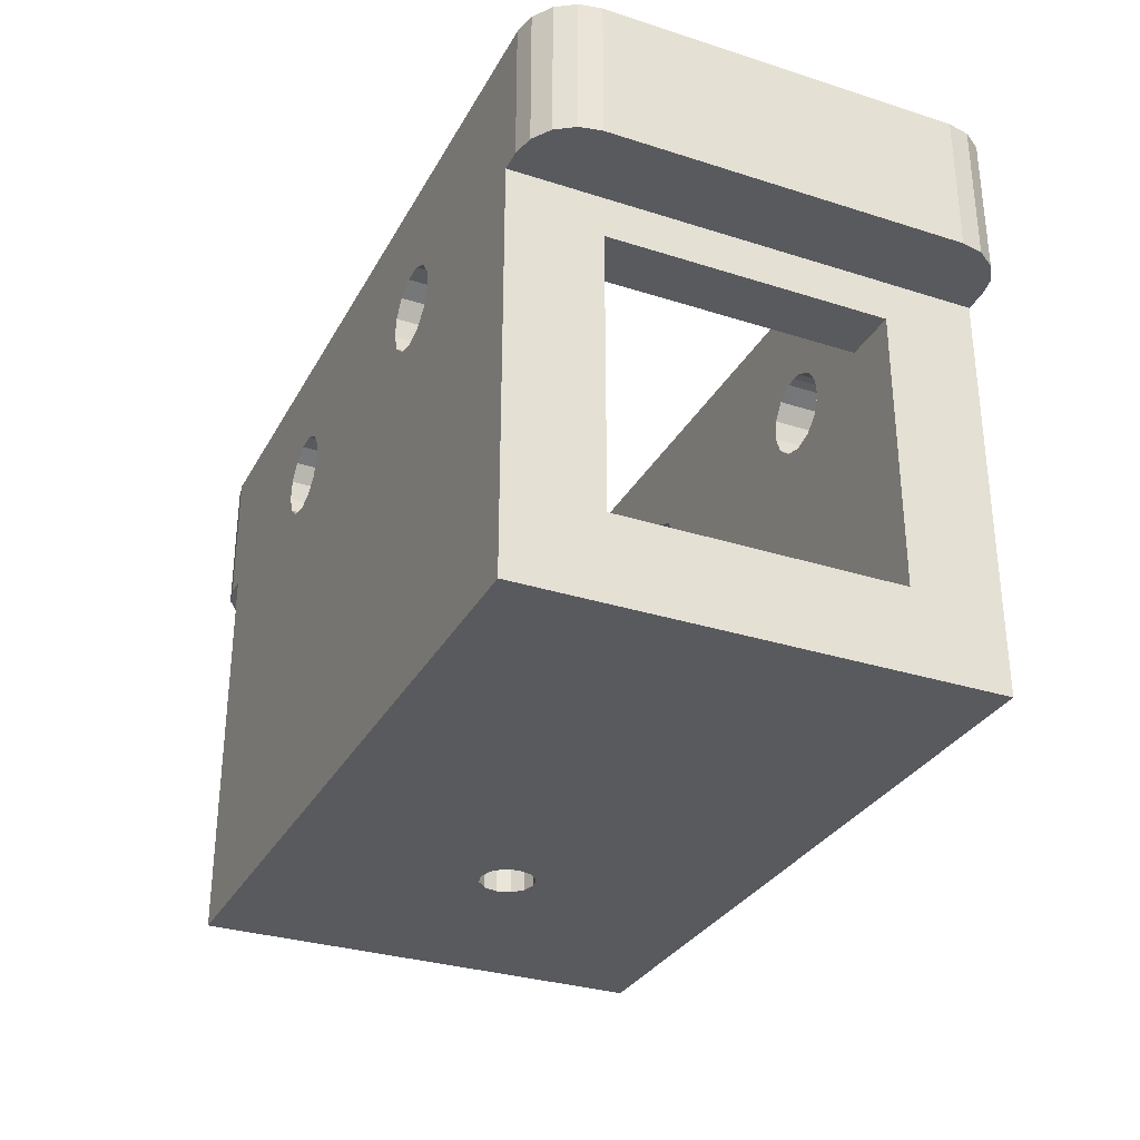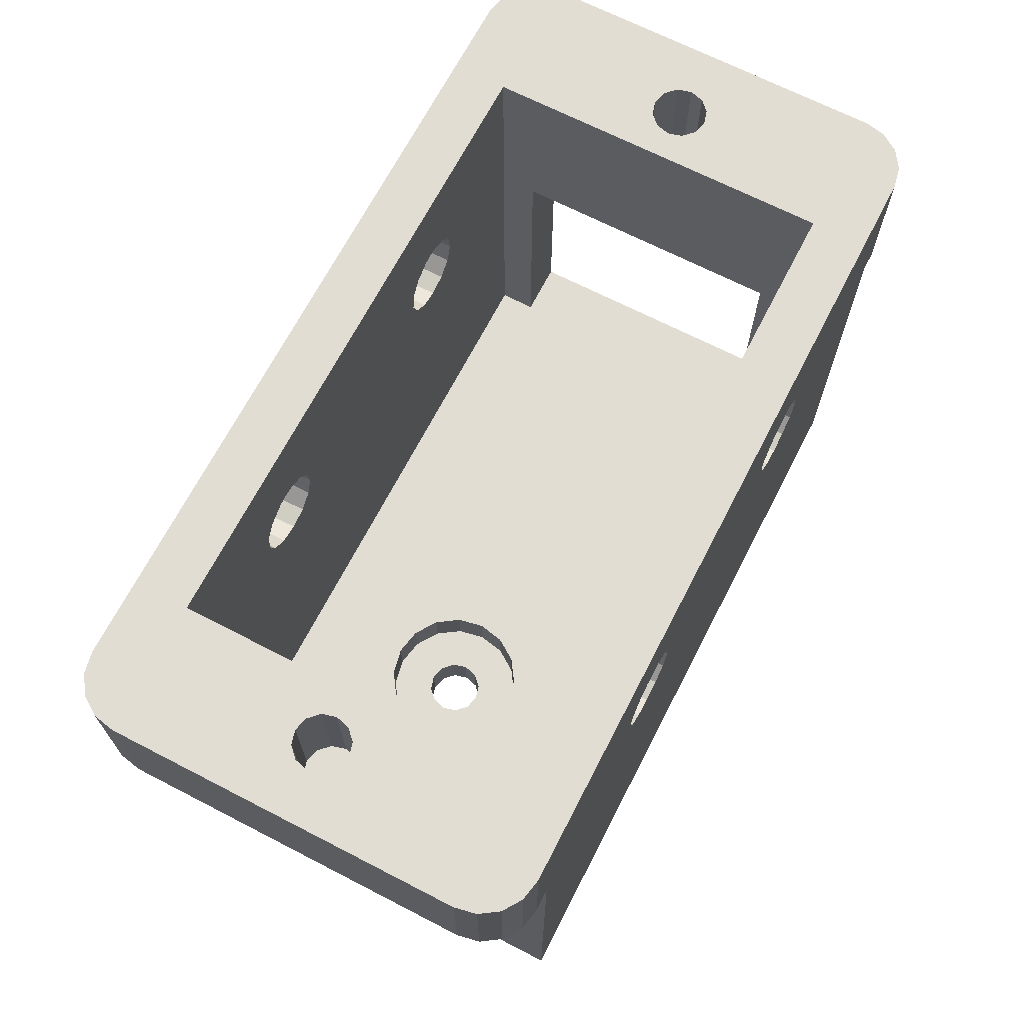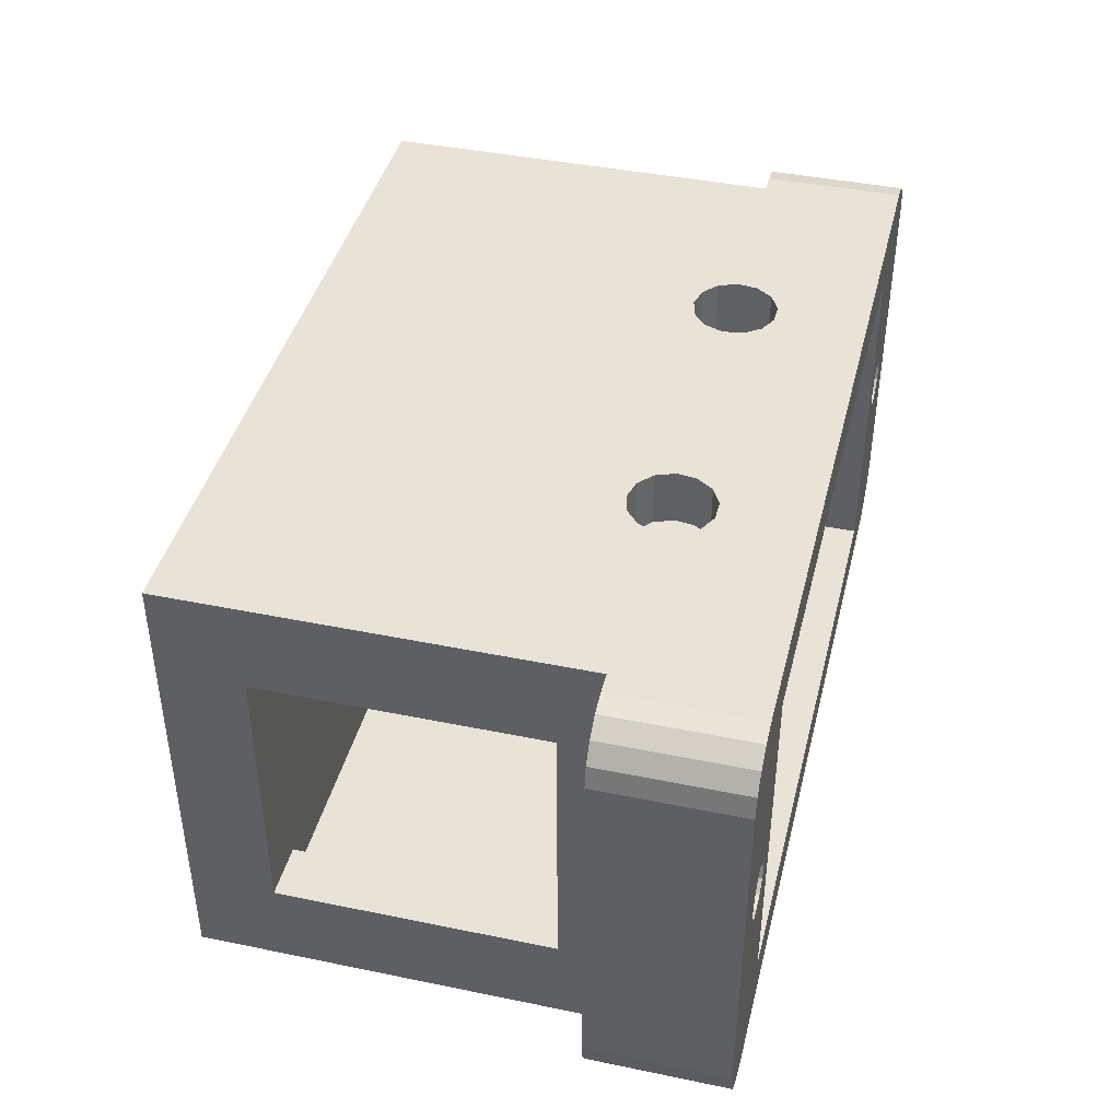
<metadata>
{"format":"obj","ext":"obj","renderer":"f3d","projection":"perspective","resolution":1024,"background":"white","views":[{"elev":-31.1,"azim":-114.5,"up":"+Z"},{"elev":68.3,"azim":117.3,"up":"+Z"},{"elev":41.9,"azim":-76.1,"up":"+Y"}]}
</metadata>
<code>
v 0.01987 0.008844 0.0047
v 0.02 0.008344 0.0047
v 0.02175 0.01464 0.0047
v 0.02052 0.01649 0.0047
v 0.01975 0.01664 0.0047
v 0.019 0.009344 0.0047
v 0.02175 0.002044 0.0047
v 0.01975 4.427e-05 0.0047
v 0.017 0.002044 0.0047
v -0.00875 4.427e-05 0.0047
v -0.006 0.002044 0.0047
v 0.0185 0.00921 0.0047
v -0.008 0.009344 0.0047
v -0.0075 0.00921 0.0047
v -0.006 0.01464 0.0047
v 0.019 0.007344 0.0047
v 0.02052 0.0001965 0.0047
v 0.01813 0.008844 0.0047
v 0.017 0.01464 0.0047
v 0.018 0.008344 0.0047
v 0.01813 0.007844 0.0047
v 0.0185 0.007478 0.0047
v -0.007134 0.008844 0.0047
v -0.007 0.008344 0.0047
v 0.01987 0.007844 0.0047
v 0.0195 0.007478 0.0047
v 0.0216 0.001279 0.0047
v 0.02116 0.0006301 0.0047
v 0.02116 0.01606 0.0047
v 0.0216 0.01541 0.0047
v 0.0195 0.00921 0.0047
v -0.01075 0.01464 0.0047
v -0.01075 0.002044 0.0047
v -0.009 0.008344 0.0047
v -0.008866 0.007844 0.0047
v -0.00875 0.01664 0.0047
v -0.009515 0.01649 0.0047
v -0.0106 0.001279 0.0047
v -0.008 0.007344 0.0047
v -0.0085 0.007478 0.0047
v -0.007134 0.007844 0.0047
v -0.0075 0.007478 0.0047
v -0.009515 0.0001965 0.0047
v -0.01016 0.0006301 0.0047
v -0.008866 0.008844 0.0047
v -0.0085 0.00921 0.0047
v -0.0106 0.01541 0.0047
v -0.01016 0.01606 0.0047
v -0.008 0.01334 -0.0118
v -0.008 0.01664 -0.0148
v -0.008 0.003344 -0.0118
v -0.008 4.427e-05 -0.0148
v -0.008 0.003344 -0.0018
v -0.008 4.427e-05 -0.0003
v -0.008 0.01334 -0.0018
v -0.008 0.01664 -0.0003
v -0.0009947 4.427e-05 0.001123
v -0.000359 4.427e-05 0.001456
v 0.019 4.427e-05 -0.0003
v 0.01975 4.427e-05 -0.0003
v 0.0117 4.427e-05 -0.001328
v 0.011 4.427e-05 -0.0015
v 0.019 4.427e-05 -0.0148
v -0.001403 4.427e-05 0.0005319
v 0.0124 4.427e-05 0.0005319
v 0.01249 4.427e-05 -0.0001808
v 0.0006971 4.427e-05 -0.001328
v 2.982e-11 4.427e-05 -0.0015
v 0.01223 4.427e-05 -0.0008521
v -0.0006971 4.427e-05 -0.001328
v -0.001234 4.427e-05 -0.0008521
v -0.001489 4.427e-05 -0.0001808
v 0.0103 4.427e-05 -0.001328
v 0.009766 4.427e-05 -0.0008521
v 2.982e-11 4.427e-05 0.0015
v 0.000359 4.427e-05 0.001456
v 0.009597 4.427e-05 0.0005319
v 0.01001 4.427e-05 0.001123
v 0.0009947 4.427e-05 0.001123
v 0.001403 4.427e-05 0.0005319
v 0.009511 4.427e-05 -0.0001808
v 0.001489 4.427e-05 -0.0001808
v 0.001234 4.427e-05 -0.0008521
v 0.01064 4.427e-05 0.001456
v 0.011 4.427e-05 0.0015
v 0.01136 4.427e-05 0.001456
v 0.01199 4.427e-05 0.001123
v -0.00875 4.427e-05 -0.0003
v 0.019 0.003344 -0.0118
v 0.019 0.01334 -0.0118
v 0.019 0.01664 -0.0148
v 0.019 0.01334 -0.0018
v 0.019 0.01664 -0.0003
v 0.019 0.003344 -0.0018
v -0.00875 0.01664 -0.0003
v 0.0117 0.01664 -0.001328
v 0.01223 0.01664 -0.0008521
v 0.01975 0.01664 -0.0003
v 0.01249 0.01664 -0.0001808
v 0.0124 0.01664 0.0005319
v 0.01199 0.01664 0.001123
v 0.01136 0.01664 0.001456
v 0.01064 0.01664 0.001456
v 0.000359 0.01664 0.001456
v -0.000359 0.01664 0.001456
v -0.0009947 0.01664 0.001123
v 0.001234 0.01664 -0.0008521
v 0.001489 0.01664 -0.0001808
v 0.009766 0.01664 -0.0008521
v 0.01001 0.01664 0.001123
v 0.009597 0.01664 0.0005319
v 0.0009947 0.01664 0.001123
v 0.001403 0.01664 0.0005319
v 0.0006971 0.01664 -0.001328
v 2.982e-11 0.01664 -0.0015
v -0.0006971 0.01664 -0.001328
v -0.001403 0.01664 0.0005319
v -0.001489 0.01664 -0.0001808
v -0.001234 0.01664 -0.0008521
v 0.011 0.01664 -0.0015
v 0.0103 0.01664 -0.001328
v 0.009511 0.01664 -0.0001808
v 0.017 0.01464 -0.0118
v 0.017 0.01334 -0.0118
v 0.017 0.01334 -0.0018
v 0.017 0.003344 -0.0118
v 0.017 0.002044 -0.0118
v 0.017 0.003344 -0.0018
v 0.0117 0.01464 -0.001328
v 0.011 0.01464 -0.0015
v -0.006 0.01464 -0.0118
v 0.0103 0.01464 -0.001328
v 0.009766 0.01464 -0.0008521
v 0.009511 0.01464 -0.0001808
v -0.0009947 0.01464 0.001123
v -0.001403 0.01464 0.0005319
v -0.001489 0.01464 -0.0001808
v -0.001234 0.01464 -0.0008521
v -0.0006971 0.01464 -0.001328
v -0.000359 0.01464 0.001456
v 0.000359 0.01464 0.001456
v 0.0009947 0.01464 0.001123
v 0.001403 0.01464 0.0005319
v 0.001489 0.01464 -0.0001808
v 0.001234 0.01464 -0.0008521
v 0.009597 0.01464 0.0005319
v 0.0006971 0.01464 -0.001328
v 2.982e-11 0.01464 -0.0015
v 0.01001 0.01464 0.001123
v 0.01064 0.01464 0.001456
v 0.01136 0.01464 0.001456
v 0.01199 0.01464 0.001123
v 0.0124 0.01464 0.0005319
v 0.01249 0.01464 -0.0001808
v 0.01223 0.01464 -0.0008521
v -0.006 0.002044 -0.0118
v -0.006 0.003344 -0.0118
v -0.006 0.003344 -0.0018
v -0.006 0.01334 -0.0118
v -0.006 0.01334 -0.0018
v -0.000359 0.002044 0.001456
v -0.0009947 0.002044 0.001123
v 0.0124 0.002044 0.0005319
v 0.01199 0.002044 0.001123
v 0.01136 0.002044 0.001456
v 0.011 0.002044 -0.0015
v 0.0117 0.002044 -0.001328
v 0.01223 0.002044 -0.0008521
v 0.01249 0.002044 -0.0001808
v -0.001403 0.002044 0.0005319
v -0.001489 0.002044 -0.0001808
v -0.001234 0.002044 -0.0008521
v 0.011 0.002044 0.0015
v 0.01064 0.002044 0.001456
v 0.001403 0.002044 0.0005319
v 0.0009947 0.002044 0.001123
v 0.000359 0.002044 0.001456
v 2.982e-11 0.002044 0.0015
v -0.0006971 0.002044 -0.001328
v 2.982e-11 0.002044 -0.0015
v 0.0006971 0.002044 -0.001328
v 0.009511 0.002044 -0.0001808
v 0.001489 0.002044 -0.0001808
v 0.009597 0.002044 0.0005319
v 0.01001 0.002044 0.001123
v 0.0103 0.002044 -0.001328
v 0.009766 0.002044 -0.0008521
v 0.001234 0.002044 -0.0008521
v 0.01252 0.006577 -0.0118
v 0.01306 0.007388 -0.0118
v 0.01325 0.008344 -0.0118
v 0.01306 0.009301 -0.0118
v 0.01252 0.01011 -0.0118
v 0.01171 0.01065 -0.0118
v 0.00825 0.008344 -0.0118
v 0.00844 0.007388 -0.0118
v 0.008982 0.006577 -0.0118
v 0.00844 0.009301 -0.0118
v 0.008982 0.01011 -0.0118
v 0.009793 0.01065 -0.0118
v 0.01171 0.006035 -0.0118
v 0.01075 0.005844 -0.0118
v 0.009793 0.006035 -0.0118
v 0.01075 0.01084 -0.0118
v 0.009884 0.008844 -0.0148
v 0.00975 0.008344 -0.0148
v 0.01125 0.007478 -0.0148
v 0.01162 0.007844 -0.0148
v 0.01175 0.008344 -0.0148
v 0.01162 0.008844 -0.0148
v 0.01125 0.00921 -0.0148
v 0.01075 0.009344 -0.0148
v 0.01025 0.00921 -0.0148
v 0.009884 0.007844 -0.0148
v 0.01025 0.007478 -0.0148
v 0.01075 0.007344 -0.0148
v 0.02175 0.01464 -0.0003
v 0.02175 0.002044 -0.0003
v 0.0216 0.001279 -0.0003
v 0.02116 0.0006301 -0.0003
v 0.02052 0.0001965 -0.0003
v 0.02116 0.01606 -0.0003
v 0.0216 0.01541 -0.0003
v 0.02052 0.01649 -0.0003
v -0.01016 0.0006301 -0.0003
v -0.0106 0.001279 -0.0003
v -0.009515 0.0001965 -0.0003
v -0.01075 0.002044 -0.0003
v -0.01075 0.01464 -0.0003
v -0.0106 0.01541 -0.0003
v -0.01016 0.01606 -0.0003
v -0.009515 0.01649 -0.0003
v -0.007 0.008344 0.0007
v -0.007134 0.008844 0.0007
v -0.0075 0.00921 0.0007
v -0.008 0.009344 0.0007
v -0.0085 0.00921 0.0007
v -0.008866 0.008844 0.0007
v -0.009 0.008344 0.0007
v -0.008866 0.007844 0.0007
v -0.0085 0.007478 0.0007
v -0.008 0.007344 0.0007
v -0.0075 0.007478 0.0007
v -0.007134 0.007844 0.0007
v -0.008 0.008344 0.0007
v 0.02 0.008344 0.0007
v 0.01987 0.008844 0.0007
v 0.0195 0.00921 0.0007
v 0.019 0.009344 0.0007
v 0.0185 0.00921 0.0007
v 0.01813 0.008844 0.0007
v 0.018 0.008344 0.0007
v 0.01813 0.007844 0.0007
v 0.0185 0.007478 0.0007
v 0.019 0.007344 0.0007
v 0.0195 0.007478 0.0007
v 0.01987 0.007844 0.0007
v 0.019 0.008344 0.0007
v 0.01325 0.008344 -0.0133
v 0.01306 0.009301 -0.0133
v 0.01252 0.01011 -0.0133
v 0.01171 0.01065 -0.0133
v 0.01075 0.01084 -0.0133
v 0.009793 0.01065 -0.0133
v 0.008982 0.01011 -0.0133
v 0.00844 0.009301 -0.0133
v 0.00825 0.008344 -0.0133
v 0.00844 0.007388 -0.0133
v 0.008982 0.006577 -0.0133
v 0.009793 0.006035 -0.0133
v 0.01075 0.005844 -0.0133
v 0.01171 0.006035 -0.0133
v 0.01252 0.006577 -0.0133
v 0.01306 0.007388 -0.0133
v 0.009884 0.007844 -0.0133
v 0.01025 0.007478 -0.0133
v 0.01075 0.007344 -0.0133
v 0.01125 0.007478 -0.0133
v 0.01025 0.00921 -0.0133
v 0.009884 0.008844 -0.0133
v 0.00975 0.008344 -0.0133
v 0.01162 0.008844 -0.0133
v 0.01125 0.00921 -0.0133
v 0.01075 0.009344 -0.0133
v 0.01162 0.007844 -0.0133
v 0.01175 0.008344 -0.0133
g obj_19206438
f 1 2 3
f 4 5 6
f 3 2 7
f 8 9 10
f 10 9 11
f 6 5 12
f 13 14 15
f 16 8 17
f 18 19 20
f 20 19 9
f 20 9 21
f 8 16 9
f 9 16 22
f 9 22 21
f 14 23 15
f 15 23 24
f 15 24 11
f 2 25 7
f 7 25 26
f 7 26 27
f 27 26 16
f 27 16 28
f 28 16 17
f 29 4 30
f 30 4 6
f 30 6 3
f 3 6 31
f 3 31 1
f 32 33 34
f 34 33 35
f 18 12 19
f 19 12 5
f 19 5 15
f 15 5 36
f 15 36 13
f 13 36 37
f 38 39 33
f 33 39 40
f 33 40 35
f 24 41 11
f 11 41 42
f 11 42 10
f 10 42 39
f 10 39 43
f 43 39 38
f 43 38 44
f 34 45 32
f 32 45 46
f 32 46 47
f 47 46 13
f 47 13 48
f 48 13 37
f 49 50 51
f 51 50 52
f 51 52 53
f 53 52 54
f 53 54 55
f 55 54 56
f 55 56 49
f 49 56 50
f 57 58 54
f 59 60 8
f 61 62 63
f 57 54 64
f 65 66 59
f 63 62 52
f 67 68 52
f 59 66 63
f 63 66 69
f 63 69 61
f 68 70 52
f 52 70 71
f 52 71 54
f 54 71 72
f 54 72 64
f 62 73 52
f 52 73 74
f 52 74 67
f 75 76 10
f 10 76 77
f 10 77 78
f 76 79 77
f 77 79 80
f 77 80 81
f 81 80 82
f 81 82 74
f 74 82 83
f 74 83 67
f 78 84 10
f 10 84 85
f 10 85 8
f 8 85 86
f 8 86 59
f 59 86 87
f 59 87 65
f 88 54 10
f 10 54 58
f 10 58 75
f 89 63 90
f 90 63 91
f 90 91 92
f 92 91 93
f 92 93 94
f 94 93 59
f 94 59 89
f 89 59 63
f 56 95 36
f 93 96 97
f 5 98 93
f 97 99 93
f 93 99 100
f 93 100 5
f 5 100 101
f 5 101 102
f 102 103 5
f 5 103 104
f 5 104 36
f 36 104 105
f 36 105 56
f 56 105 106
f 107 108 109
f 103 110 104
f 104 110 111
f 104 111 112
f 112 111 113
f 114 50 115
f 115 50 116
f 106 117 56
f 56 117 118
f 56 118 50
f 50 118 119
f 50 119 116
f 96 93 120
f 120 93 91
f 120 91 121
f 121 91 50
f 121 50 109
f 109 50 114
f 109 114 107
f 113 111 108
f 108 111 122
f 108 122 109
f 123 124 125
f 126 127 128
f 128 127 9
f 128 9 125
f 125 9 19
f 125 19 123
f 129 130 123
f 123 130 131
f 130 132 131
f 131 132 133
f 131 133 134
f 135 15 136
f 136 15 137
f 137 15 138
f 138 15 131
f 138 131 139
f 135 140 15
f 15 140 141
f 15 141 19
f 19 141 142
f 142 143 19
f 19 143 144
f 19 144 145
f 146 145 134
f 134 145 147
f 134 147 131
f 131 147 148
f 131 148 139
f 146 149 145
f 145 149 150
f 145 150 19
f 19 150 151
f 19 151 152
f 152 153 19
f 19 153 154
f 19 154 123
f 123 154 155
f 123 155 129
f 156 157 158
f 159 131 160
f 160 131 15
f 160 15 158
f 158 15 11
f 158 11 156
f 161 162 11
f 163 164 9
f 9 164 165
f 166 167 127
f 127 167 168
f 127 168 9
f 9 168 169
f 9 169 163
f 162 170 11
f 11 170 171
f 11 171 156
f 156 171 172
f 165 173 9
f 9 173 174
f 9 174 175
f 175 176 9
f 9 176 177
f 9 177 11
f 11 177 178
f 11 178 161
f 172 179 156
f 156 179 180
f 156 180 181
f 182 183 184
f 184 183 175
f 184 175 185
f 185 175 174
f 166 127 186
f 186 127 156
f 186 156 187
f 187 156 181
f 187 181 182
f 182 181 188
f 182 188 183
f 123 131 159
f 189 127 190
f 190 127 126
f 190 126 191
f 191 126 89
f 191 89 192
f 192 89 90
f 192 90 193
f 193 90 124
f 193 124 194
f 195 157 196
f 196 157 156
f 196 156 197
f 195 198 157
f 157 198 199
f 157 199 200
f 189 201 127
f 127 201 202
f 127 202 156
f 156 202 203
f 156 203 197
f 49 51 159
f 159 51 157
f 159 157 123
f 123 157 200
f 123 200 124
f 124 200 204
f 124 204 194
f 205 206 50
f 50 206 52
f 207 208 63
f 63 208 209
f 63 209 91
f 91 209 210
f 210 211 91
f 91 211 212
f 91 212 50
f 50 212 213
f 50 213 205
f 206 214 52
f 52 214 215
f 52 215 63
f 63 215 216
f 63 216 207
f 55 49 160
f 160 49 159
f 51 53 157
f 157 53 158
f 53 55 158
f 158 55 160
f 92 94 125
f 125 94 128
f 94 89 128
f 128 89 126
f 90 92 124
f 124 92 125
f 3 7 217
f 217 7 218
f 217 218 59
f 218 219 220
f 59 218 60
f 60 218 220
f 60 220 221
f 222 223 224
f 224 223 217
f 224 217 98
f 98 217 59
f 98 59 93
f 56 54 88
f 225 226 227
f 227 226 228
f 227 228 88
f 88 228 56
f 56 228 229
f 56 229 95
f 230 231 229
f 229 231 232
f 229 232 95
f 229 228 32
f 32 228 33
f 233 24 234
f 234 24 23
f 234 23 235
f 235 23 14
f 235 14 236
f 236 14 13
f 236 13 237
f 237 13 46
f 237 46 238
f 238 46 45
f 238 45 239
f 239 45 34
f 239 34 240
f 240 34 35
f 240 35 241
f 241 35 40
f 241 40 242
f 242 40 39
f 242 39 243
f 243 39 42
f 243 42 244
f 244 42 41
f 244 41 233
f 233 41 24
f 243 244 245
f 245 244 233
f 245 233 234
f 240 241 245
f 245 241 242
f 245 242 243
f 237 238 245
f 245 238 239
f 245 239 240
f 234 235 245
f 245 235 236
f 245 236 237
f 246 2 247
f 247 2 1
f 247 1 248
f 248 1 31
f 248 31 249
f 249 31 6
f 249 6 250
f 250 6 12
f 250 12 251
f 251 12 18
f 251 18 252
f 252 18 20
f 252 20 253
f 253 20 21
f 253 21 254
f 254 21 22
f 254 22 255
f 255 22 16
f 255 16 256
f 256 16 26
f 256 26 257
f 257 26 25
f 257 25 246
f 246 25 2
f 256 257 258
f 258 257 246
f 258 246 247
f 253 254 258
f 258 254 255
f 258 255 256
f 250 251 258
f 258 251 252
f 258 252 253
f 247 248 258
f 258 248 249
f 258 249 250
f 259 191 260
f 260 191 192
f 260 192 261
f 261 192 193
f 261 193 262
f 262 193 194
f 262 194 263
f 263 194 204
f 263 204 264
f 264 204 200
f 264 200 265
f 265 200 199
f 265 199 266
f 266 199 198
f 266 198 267
f 267 198 195
f 267 195 268
f 268 195 196
f 268 196 269
f 269 196 197
f 269 197 270
f 270 197 203
f 270 203 271
f 271 203 202
f 271 202 272
f 272 202 201
f 272 201 273
f 273 201 189
f 273 189 274
f 274 189 190
f 274 190 259
f 259 190 191
f 275 269 276
f 276 269 270
f 276 270 277
f 277 270 271
f 277 271 278
f 279 265 280
f 280 265 266
f 280 266 281
f 281 266 267
f 281 267 275
f 275 267 268
f 275 268 269
f 282 261 283
f 283 261 262
f 283 262 284
f 284 262 263
f 284 263 279
f 279 263 264
f 279 264 265
f 271 272 278
f 278 272 273
f 278 273 285
f 285 273 274
f 285 274 286
f 286 274 259
f 286 259 282
f 282 259 260
f 282 260 261
f 209 286 210
f 210 286 282
f 210 282 211
f 211 282 283
f 211 283 212
f 212 283 284
f 212 284 213
f 213 284 279
f 213 279 205
f 205 279 280
f 205 280 206
f 206 280 281
f 206 281 214
f 214 281 275
f 214 275 215
f 215 275 276
f 215 276 216
f 216 276 277
f 216 277 207
f 207 277 278
f 207 278 208
f 208 278 285
f 208 285 209
f 209 285 286
f 3 217 223
f 3 223 30
f 30 223 222
f 30 222 29
f 29 222 224
f 29 224 4
f 4 224 98
f 4 98 5
f 8 60 221
f 8 221 17
f 17 221 220
f 17 220 28
f 28 220 219
f 28 219 27
f 27 219 218
f 27 218 7
f 36 95 232
f 36 232 37
f 37 232 231
f 37 231 48
f 48 231 230
f 48 230 47
f 47 230 229
f 47 229 32
f 33 228 226
f 33 226 38
f 38 226 225
f 38 225 44
f 44 225 227
f 44 227 43
f 43 227 88
f 43 88 10
f 166 62 167
f 167 62 61
f 167 61 168
f 168 61 69
f 168 69 169
f 169 69 66
f 169 66 163
f 163 66 65
f 163 65 164
f 164 65 87
f 164 87 165
f 165 87 86
f 165 86 173
f 173 86 85
f 173 85 174
f 174 85 84
f 174 84 185
f 185 84 78
f 185 78 184
f 184 78 77
f 184 77 182
f 182 77 81
f 182 81 187
f 187 81 74
f 187 74 186
f 186 74 73
f 186 73 166
f 166 73 62
f 180 68 181
f 181 68 67
f 181 67 188
f 188 67 83
f 188 83 183
f 183 83 82
f 183 82 175
f 175 82 80
f 175 80 176
f 176 80 79
f 176 79 177
f 177 79 76
f 177 76 178
f 178 76 75
f 178 75 161
f 161 75 58
f 161 58 162
f 162 58 57
f 162 57 170
f 170 57 64
f 170 64 171
f 171 64 72
f 171 72 172
f 172 72 71
f 172 71 179
f 179 71 70
f 179 70 180
f 180 70 68
f 120 130 96
f 96 130 129
f 96 129 97
f 97 129 155
f 97 155 99
f 99 155 154
f 99 154 100
f 100 154 153
f 100 153 101
f 101 153 152
f 101 152 102
f 102 152 151
f 102 151 103
f 103 151 150
f 103 150 110
f 110 150 149
f 110 149 111
f 111 149 146
f 111 146 122
f 122 146 134
f 122 134 109
f 109 134 133
f 109 133 121
f 121 133 132
f 121 132 120
f 120 132 130
f 115 148 114
f 114 148 147
f 114 147 107
f 107 147 145
f 107 145 108
f 108 145 144
f 108 144 113
f 113 144 143
f 113 143 112
f 112 143 142
f 112 142 104
f 104 142 141
f 104 141 105
f 105 141 140
f 105 140 106
f 106 140 135
f 106 135 117
f 117 135 136
f 117 136 118
f 118 136 137
f 118 137 119
f 119 137 138
f 119 138 116
f 116 138 139
f 116 139 115
f 115 139 148

</code>
